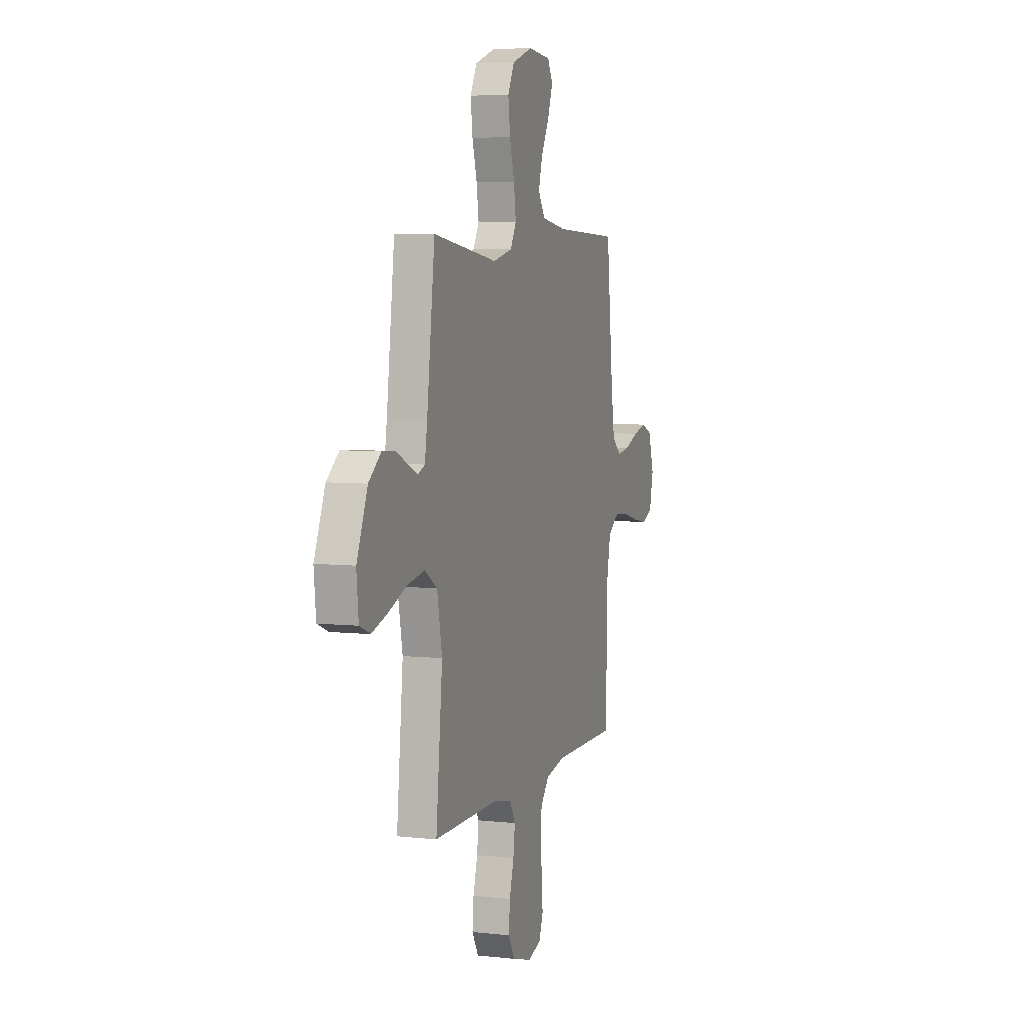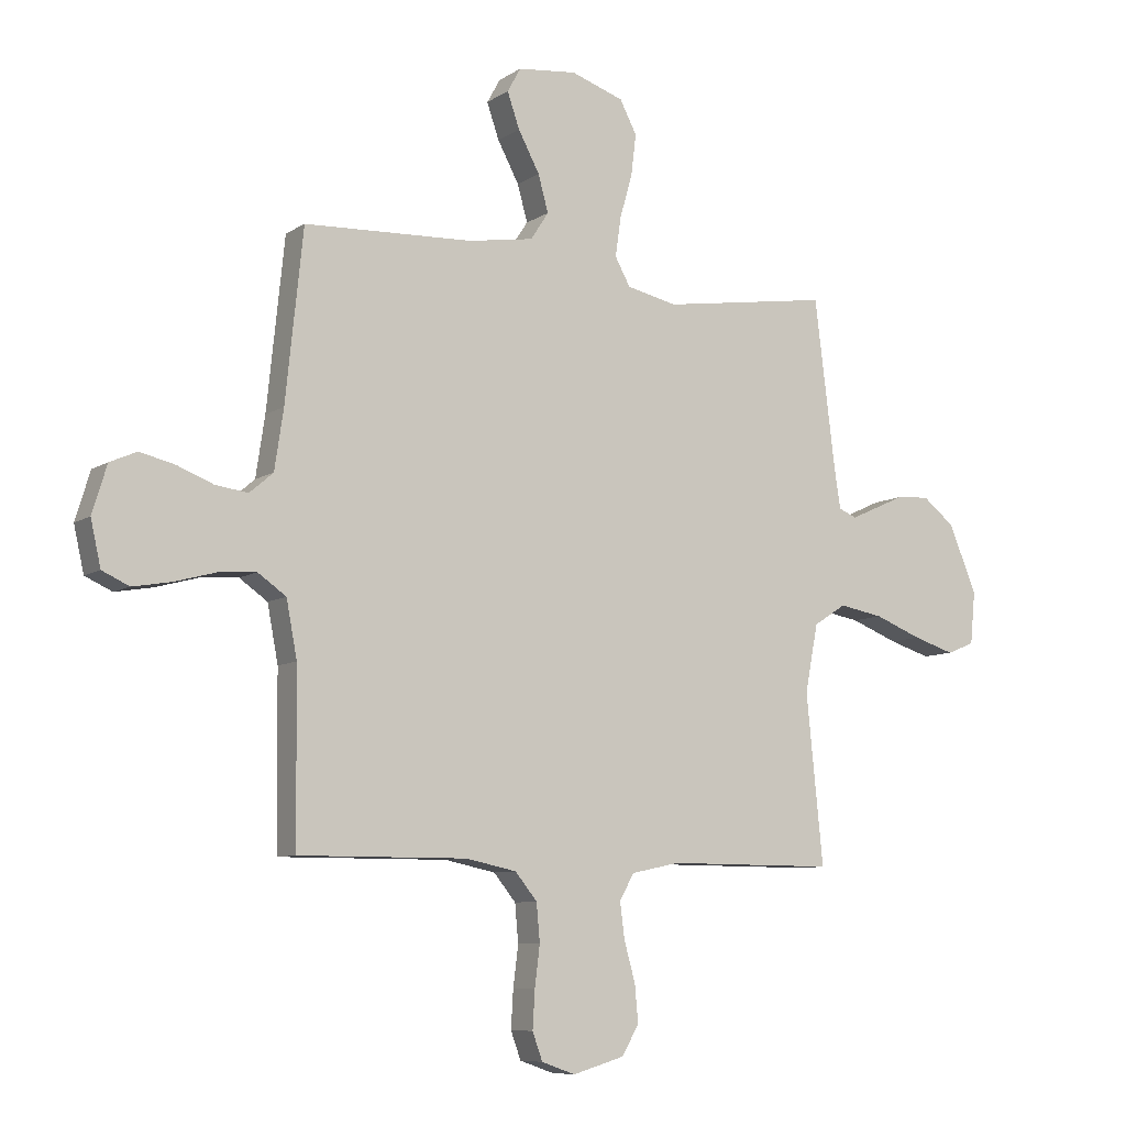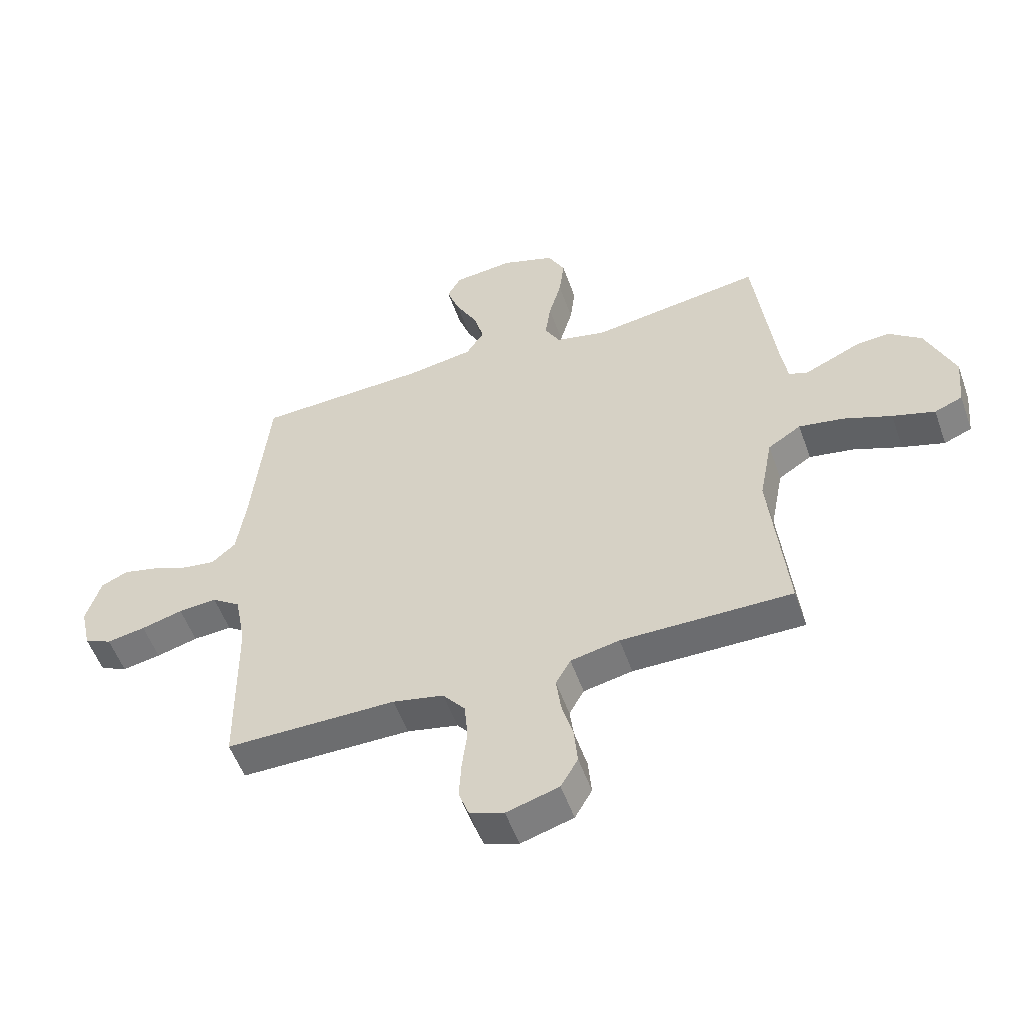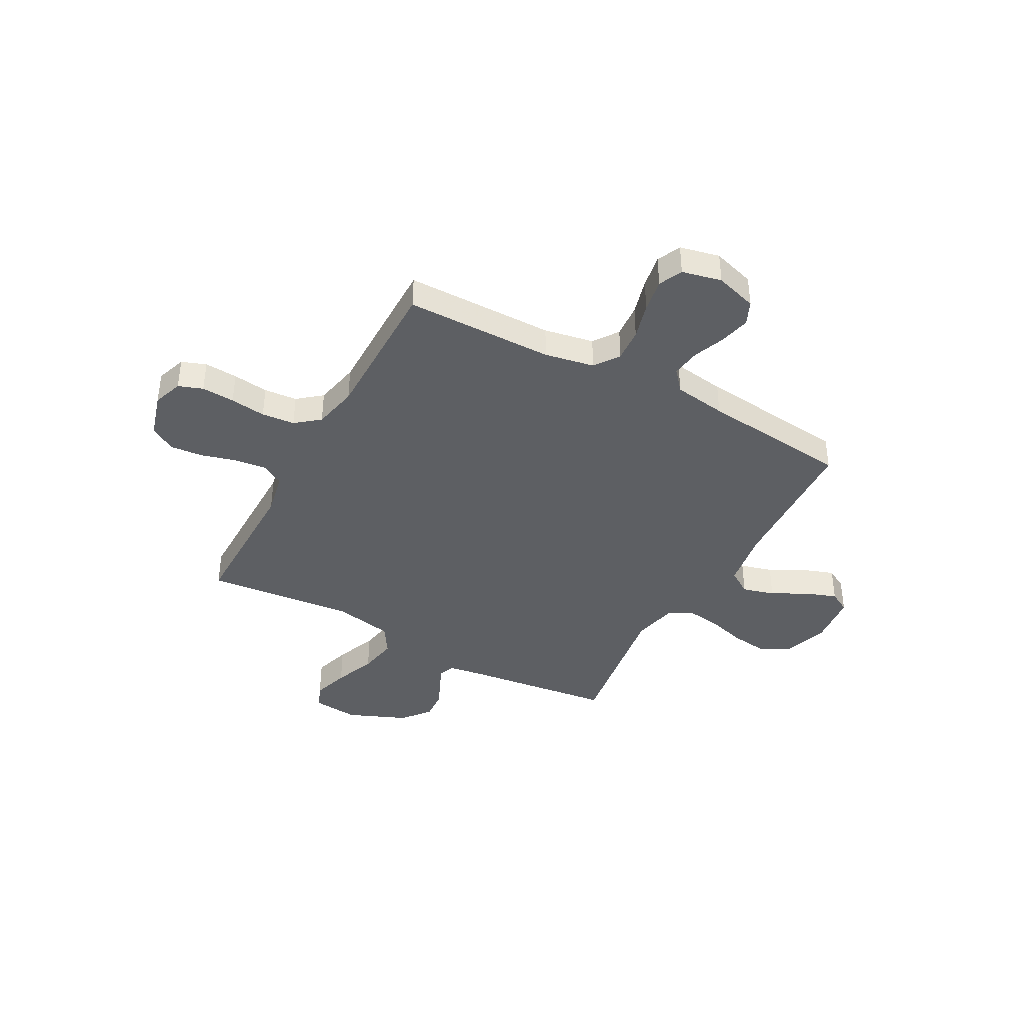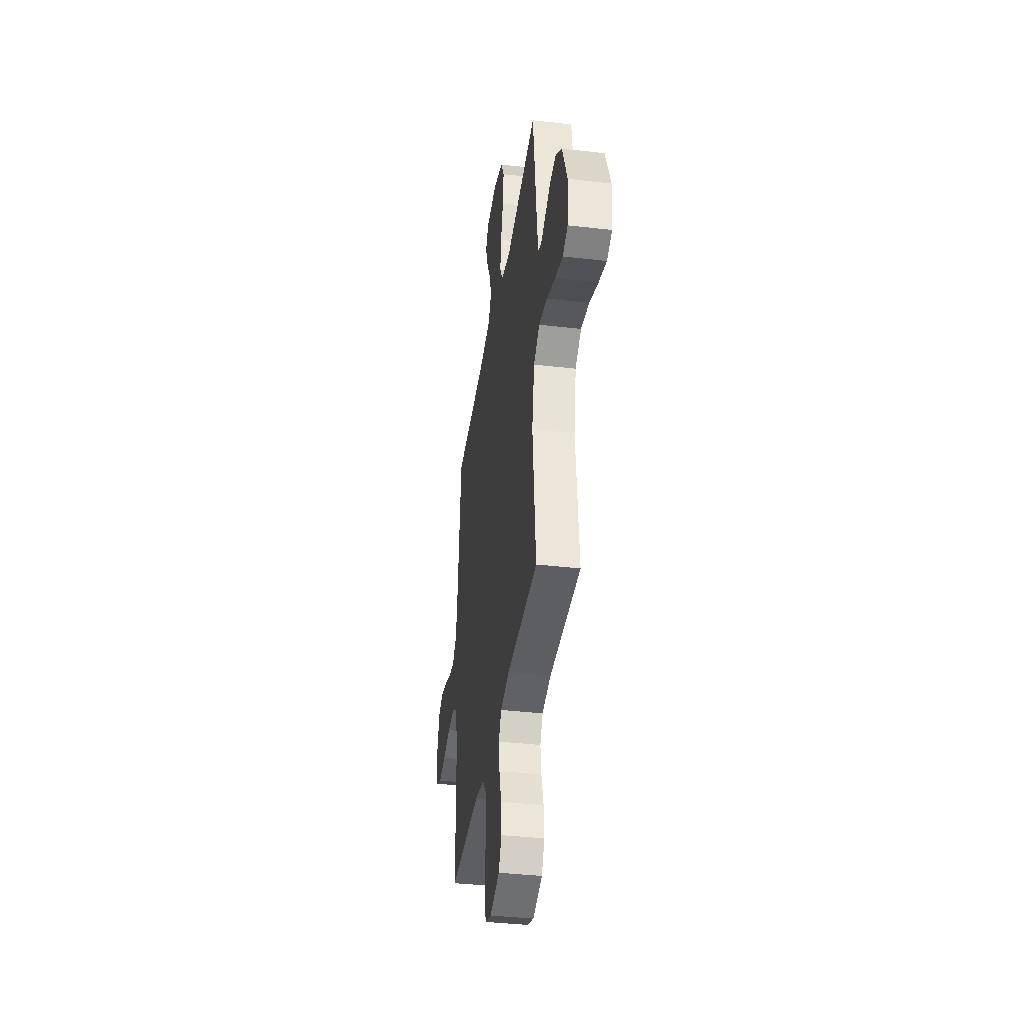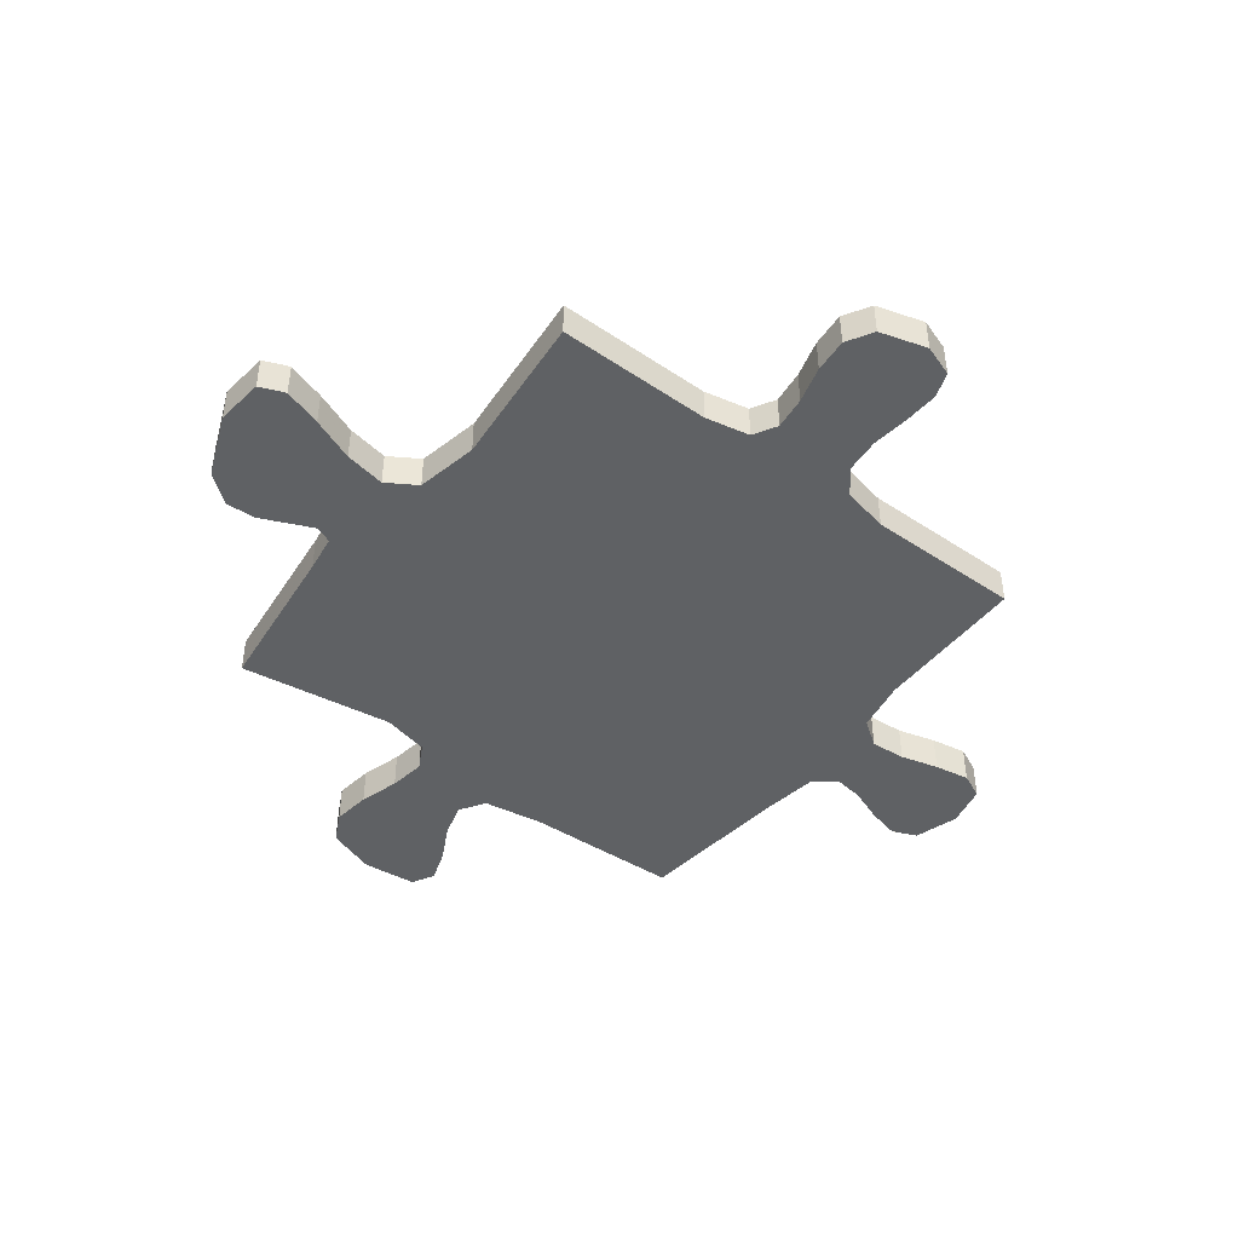
<metadata>
{"format":"obj","ext":"obj","renderer":"f3d","projection":"perspective","resolution":1024,"background":"white","views":[{"elev":6.0,"azim":108.5,"up":"+Z"},{"elev":-8.2,"azim":-30.8,"up":"+Z"},{"elev":-53.8,"azim":19.4,"up":"+Z"},{"elev":-40.2,"azim":-118.6,"up":"+Y"},{"elev":-38.1,"azim":81.7,"up":"+Z"},{"elev":-45.4,"azim":142.3,"up":"+Y"}]}
</metadata>
<code>
v 0.5 0.07 0.5
v 0.537 0.07 0.2
v 0.548 0.07 0.129
v 0.58 0.07 0.116
v 0.625 0.07 0.136
v 0.68 0.07 0.161
v 0.739 0.07 0.165
v 0.796 0.07 0.12
v 0.846 0.07 0
v 0.837 0.07 -0.093
v 0.788 0.07 -0.113
v 0.714 0.07 -0.09
v 0.63 0.07 -0.057
v 0.551 0.07 -0.043
v 0.493 0.07 -0.08
v 0.47 0.07 -0.2
v 0.5 0.07 -0.5
v 0.2 0.07 -0.499
v 0.114 0.07 -0.517
v 0.088 0.07 -0.563
v 0.096 0.07 -0.626
v 0.116 0.07 -0.697
v 0.122 0.07 -0.763
v 0.092 0.07 -0.815
v 0 0.07 -0.842
v -0.06 0.07 -0.821
v -0.078 0.07 -0.772
v -0.074 0.07 -0.705
v -0.065 0.07 -0.633
v -0.071 0.07 -0.566
v -0.11 0.07 -0.518
v -0.2 0.07 -0.499
v -0.5 0.07 -0.5
v -0.503 0.07 -0.2
v -0.522 0.07 -0.1
v -0.572 0.07 -0.065
v -0.64 0.07 -0.07
v -0.713 0.07 -0.09
v -0.781 0.07 -0.102
v -0.829 0.07 -0.08
v -0.847 0.07 0
v -0.821 0.07 0.085
v -0.773 0.07 0.106
v -0.711 0.07 0.091
v -0.647 0.07 0.066
v -0.589 0.07 0.058
v -0.547 0.07 0.094
v -0.531 0.07 0.2
v -0.5 0.07 0.5
v -0.2 0.07 0.513
v -0.083 0.07 0.532
v -0.051 0.07 0.581
v -0.069 0.07 0.646
v -0.107 0.07 0.717
v -0.129 0.07 0.78
v -0.105 0.07 0.823
v 0 0.07 0.834
v 0.094 0.07 0.802
v 0.124 0.07 0.744
v 0.115 0.07 0.671
v 0.093 0.07 0.594
v 0.083 0.07 0.524
v 0.11 0.07 0.475
v 0.2 0.07 0.455
v 0.5 0 0.5
v 0.537 0 0.2
v 0.548 0 0.129
v 0.58 0 0.116
v 0.625 0 0.136
v 0.68 0 0.161
v 0.739 0 0.165
v 0.796 0 0.12
v 0.846 0 0
v 0.837 0 -0.093
v 0.788 0 -0.113
v 0.714 0 -0.09
v 0.63 0 -0.057
v 0.551 0 -0.043
v 0.493 0 -0.08
v 0.47 0 -0.2
v 0.5 0 -0.5
v 0.2 0 -0.499
v 0.114 0 -0.517
v 0.088 0 -0.563
v 0.096 0 -0.626
v 0.116 0 -0.697
v 0.122 0 -0.763
v 0.092 0 -0.815
v 0 0 -0.842
v -0.06 0 -0.821
v -0.078 0 -0.772
v -0.074 0 -0.705
v -0.065 0 -0.633
v -0.071 0 -0.566
v -0.11 0 -0.518
v -0.2 0 -0.499
v -0.5 0 -0.5
v -0.503 0 -0.2
v -0.522 0 -0.1
v -0.572 0 -0.065
v -0.64 0 -0.07
v -0.713 0 -0.09
v -0.781 0 -0.102
v -0.829 0 -0.08
v -0.847 0 0
v -0.821 0 0.085
v -0.773 0 0.106
v -0.711 0 0.091
v -0.647 0 0.066
v -0.589 0 0.058
v -0.547 0 0.094
v -0.531 0 0.2
v -0.5 0 0.5
v -0.2 0 0.513
v -0.083 0 0.532
v -0.051 0 0.581
v -0.069 0 0.646
v -0.107 0 0.717
v -0.129 0 0.78
v -0.105 0 0.823
v 0 0 0.834
v 0.094 0 0.802
v 0.124 0 0.744
v 0.115 0 0.671
v 0.093 0 0.594
v 0.083 0 0.524
v 0.11 0 0.475
v 0.2 0 0.455
f 59 60 61
f 58 59 61
f 57 58 61
f 56 57 61
f 55 56 61
f 54 55 61
f 53 54 61
f 52 53 61 62
f 51 52 62 63
f 48 49 50
f 50 51 63
f 48 50 63
f 47 48 63
f 43 44 45
f 42 43 45
f 41 42 45
f 40 41 45
f 39 40 45
f 38 39 45
f 37 38 45
f 36 37 45 46
f 47 63 64
f 46 47 64
f 36 46 64
f 35 36 64
f 27 28 29
f 26 27 29
f 25 26 29
f 24 25 29
f 23 24 29
f 22 23 29
f 21 22 29
f 20 21 29 30
f 19 20 30 31
f 16 17 18
f 19 31 32
f 18 19 32
f 16 18 32
f 15 16 32
f 11 12 13
f 10 11 13
f 9 10 13
f 8 9 13
f 7 8 13
f 6 7 13
f 5 6 13
f 4 5 13 14
f 32 33 34
f 15 32 34
f 14 15 34
f 4 14 34
f 3 4 34
f 34 35 64
f 3 34 64
f 2 3 64
f 1 2 64
f 125 124 123
f 125 123 122
f 125 122 121
f 125 121 120
f 125 120 119
f 125 119 118
f 125 118 117
f 126 125 117 116
f 127 126 116 115
f 114 113 112
f 127 115 114
f 127 114 112
f 127 112 111
f 109 108 107
f 109 107 106
f 109 106 105
f 109 105 104
f 109 104 103
f 109 103 102
f 109 102 101
f 110 109 101 100
f 128 127 111
f 128 111 110
f 128 110 100
f 128 100 99
f 93 92 91
f 93 91 90
f 93 90 89
f 93 89 88
f 93 88 87
f 93 87 86
f 93 86 85
f 94 93 85 84
f 95 94 84 83
f 82 81 80
f 96 95 83
f 96 83 82
f 96 82 80
f 96 80 79
f 77 76 75
f 77 75 74
f 77 74 73
f 77 73 72
f 77 72 71
f 77 71 70
f 77 70 69
f 78 77 69 68
f 98 97 96
f 98 96 79
f 98 79 78
f 98 78 68
f 98 68 67
f 128 99 98
f 128 98 67
f 128 67 66
f 128 66 65
f 1 65 66 2
f 2 66 67 3
f 3 67 68 4
f 4 68 69 5
f 5 69 70 6
f 6 70 71 7
f 7 71 72 8
f 8 72 73 9
f 9 73 74 10
f 10 74 75 11
f 11 75 76 12
f 12 76 77 13
f 13 77 78 14
f 14 78 79 15
f 15 79 80 16
f 16 80 81 17
f 17 81 82 18
f 18 82 83 19
f 19 83 84 20
f 20 84 85 21
f 21 85 86 22
f 22 86 87 23
f 23 87 88 24
f 24 88 89 25
f 25 89 90 26
f 26 90 91 27
f 27 91 92 28
f 28 92 93 29
f 29 93 94 30
f 30 94 95 31
f 31 95 96 32
f 32 96 97 33
f 33 97 98 34
f 34 98 99 35
f 35 99 100 36
f 36 100 101 37
f 37 101 102 38
f 38 102 103 39
f 39 103 104 40
f 40 104 105 41
f 41 105 106 42
f 42 106 107 43
f 43 107 108 44
f 44 108 109 45
f 45 109 110 46
f 46 110 111 47
f 47 111 112 48
f 48 112 113 49
f 49 113 114 50
f 50 114 115 51
f 51 115 116 52
f 52 116 117 53
f 53 117 118 54
f 54 118 119 55
f 55 119 120 56
f 56 120 121 57
f 57 121 122 58
f 58 122 123 59
f 59 123 124 60
f 60 124 125 61
f 61 125 126 62
f 62 126 127 63
f 63 127 128 64
f 64 128 65 1

</code>
